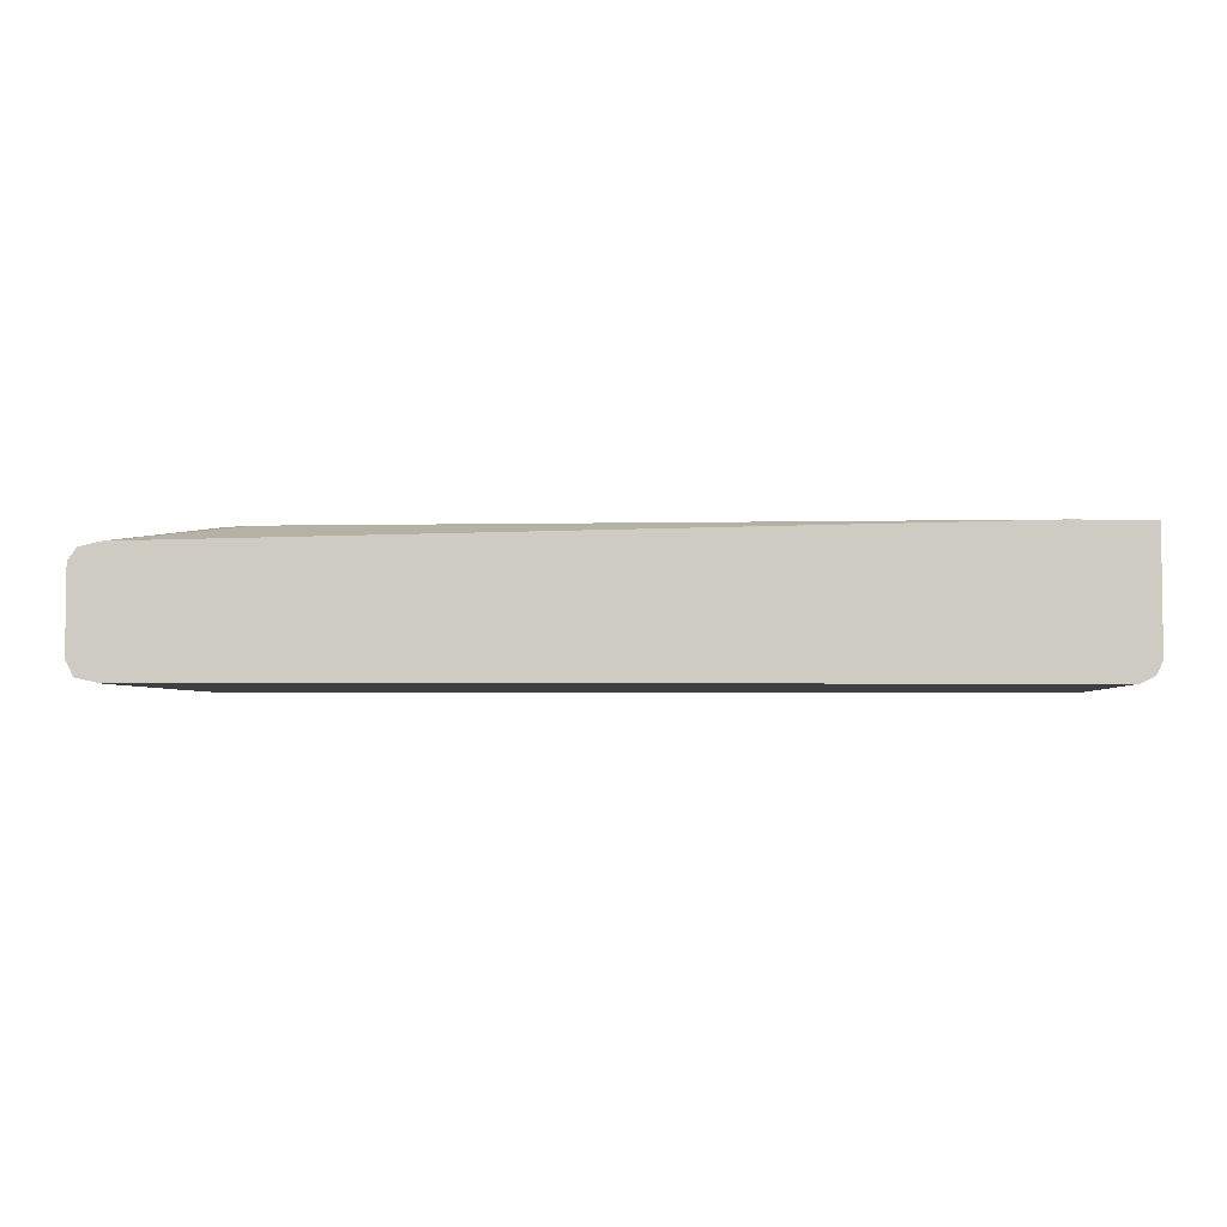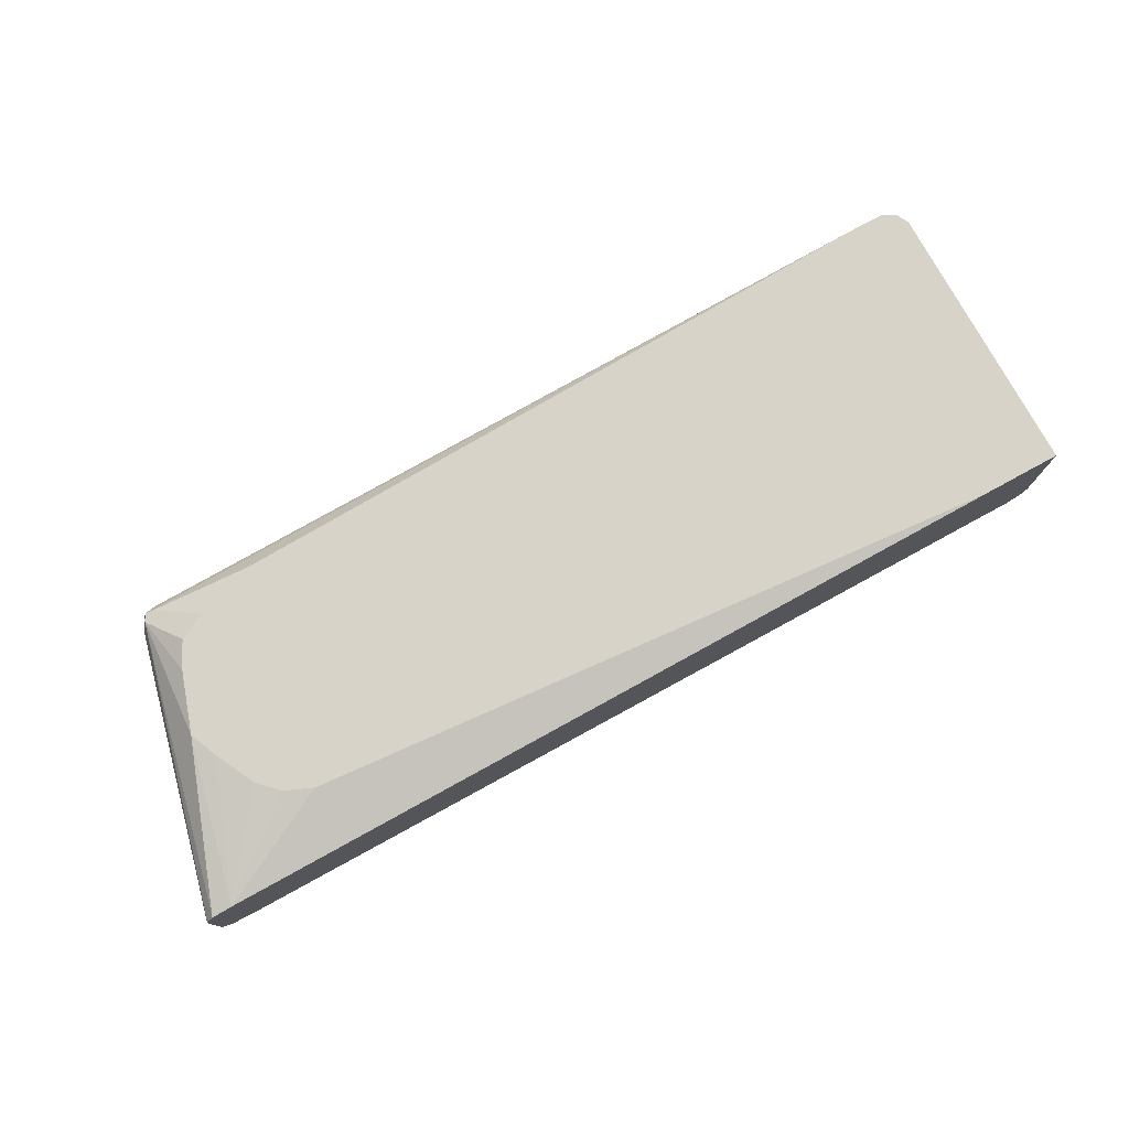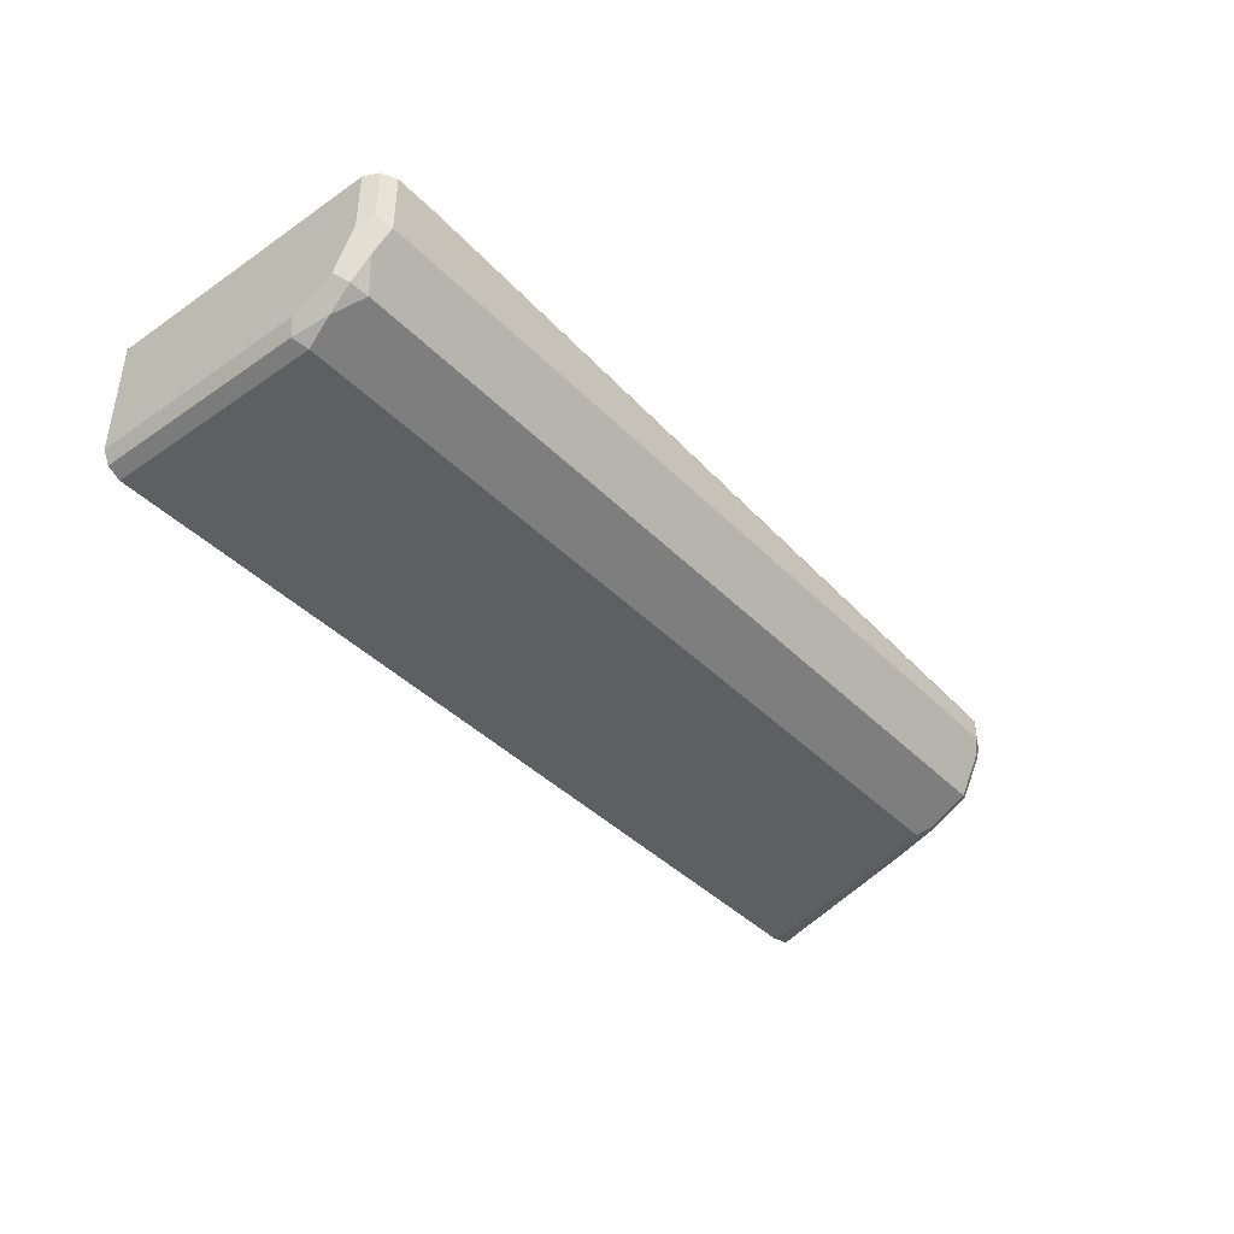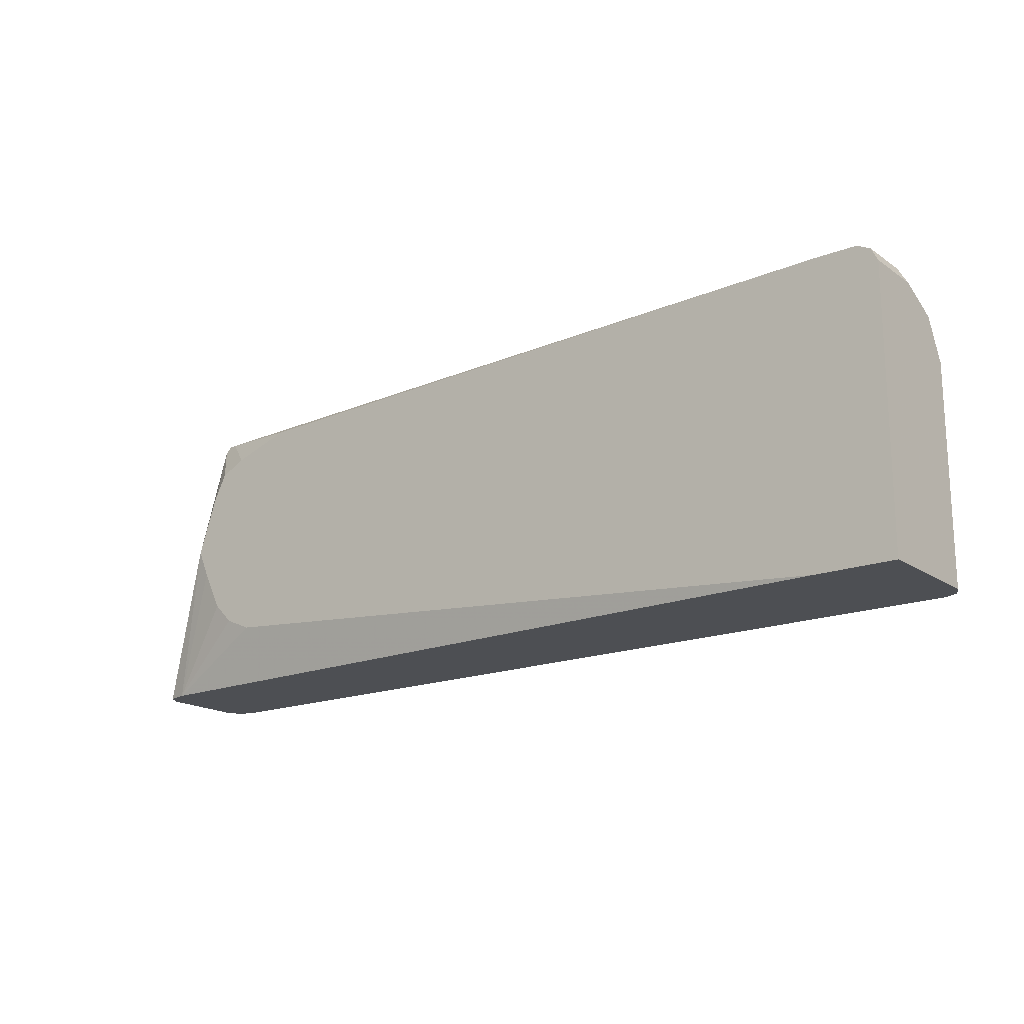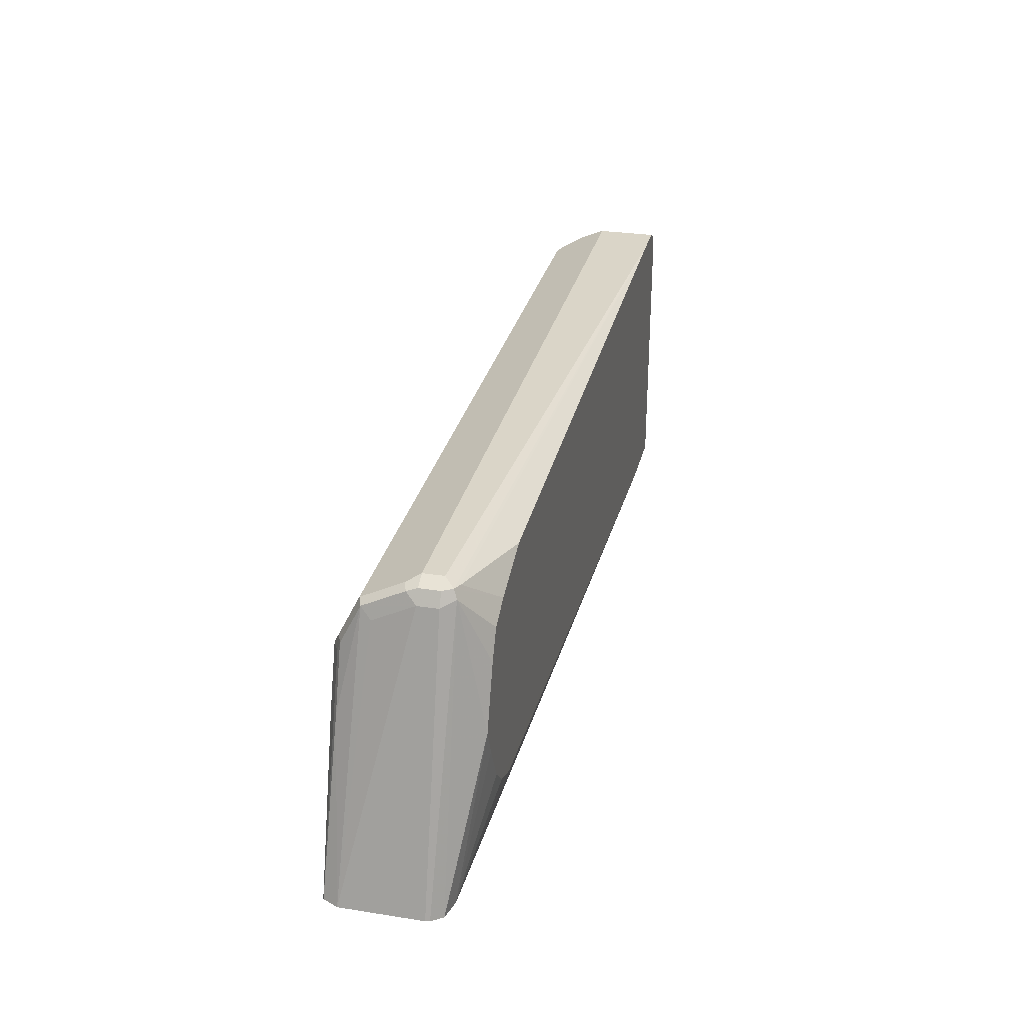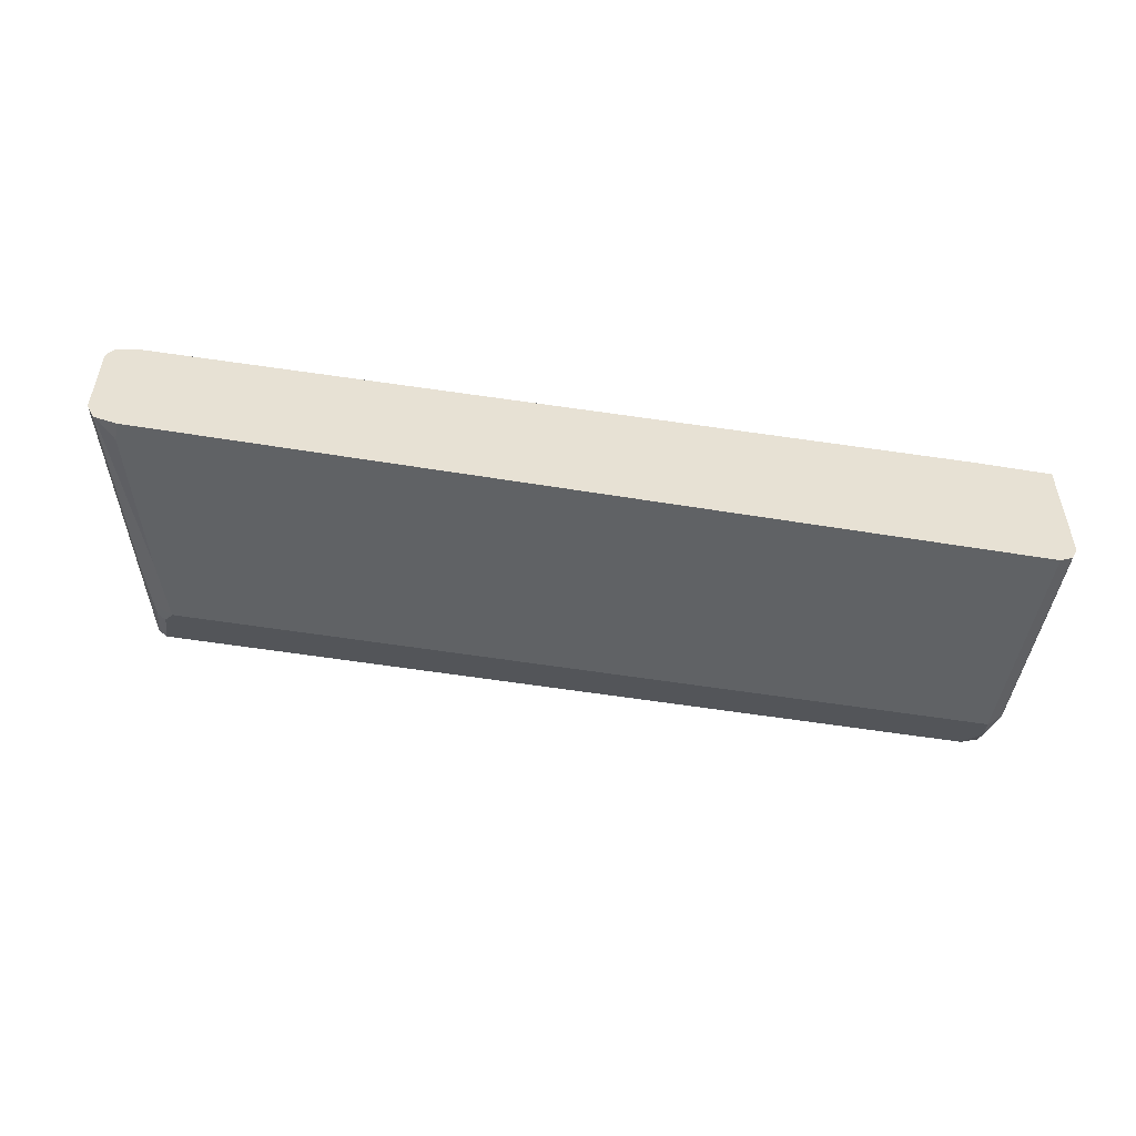
<metadata>
{"format":"obj","ext":"obj","renderer":"f3d","projection":"perspective","resolution":1024,"background":"white","views":[{"elev":-4.2,"azim":-1.2,"up":"+Z"},{"elev":76.5,"azim":-28.7,"up":"+Z"},{"elev":-41.2,"azim":129.8,"up":"+Z"},{"elev":-17.6,"azim":37.3,"up":"+Y"},{"elev":29.4,"azim":-77.0,"up":"+Y"},{"elev":-50.5,"azim":-10.3,"up":"+Z"}]}
</metadata>
<code>
v 0.7112 0.2315 -0.1982
v 0.6946 -0.01501 -0.1982
v 0.7608 -0.01501 -0.1982
v 0.01656 -0.01501 -0.215
v 0.1157 0.03312 -0.1984
v 0.09265 0.04302 -0.1984
v 0.07611 0.05955 -0.1984
v 0.05958 0.09265 -0.1984
v 0.04966 0.1157 -0.1984
v 0.06617 0.1653 -0.1984
v 0.05514 0.2205 -0.2205
v 0.07719 0.1874 -0.1984
v 0.09921 0.1984 -0.1984
v 0.1488 0.215 -0.1984
v 0.06617 0.226 -0.2205
v 0.0579 0.2274 -0.2233
v 0.05514 0.226 -0.2316
v 0.05514 0.226 -0.2481
v 0.06617 0.2315 -0.2481
v 0.06617 0.2315 -0.2316
v 0.2484 0.2315 -0.2316
v 0.7443 0.2315 -0.1982
v 0.7608 0.215 -0.1982
v 0.7553 0.226 -0.1982
v 0.7553 0.226 -0.2426
v 0.7608 0.215 -0.2481
v 0.7525 0.2067 -0.2894
v 0.7498 0.2205 -0.2701
v 0.7443 0.2315 -0.2481
v 0.06065 0.2095 -0.2922
v 0.7388 0.2095 -0.2922
v 0.7443 0.1985 -0.2977
v 0.06617 0.1654 -0.3143
v 0.7443 0.1654 -0.3142
v 0.7498 0.1874 -0.3032
v 0.7525 0.1736 -0.306
v 0.7608 0.1654 -0.2977
v 0.7553 0.1599 -0.3087
v 0.7553 -0.01501 -0.3087
v 0.7608 -0.01501 -0.2977
v 0.7443 -0.01501 -0.3142
v 0.01656 -0.01501 -0.3143
v 0.01656 7.36e-06 -0.3143
v 0.04963 0.1158 -0.3143
v 0.05514 0.1654 -0.3087
v 0.03861 0.1158 -0.3087
v 0.03723 0.124 -0.306
v -0.001352 -0.01501 -0.31
v -0.0003499 -0.01501 -0.3105
v -0.00749 -0.01501 -0.2316
v -0.00749 -0.01501 -0.2977
v 0.05376 0.2067 -0.2894
v 0.05376 0.1736 -0.306
v 0.06065 0.1764 -0.3087
v 0.05376 0.2233 -0.2564
v 0.06065 0.226 -0.2591
v 0.04963 0.215 -0.2316
v -0.006638 -0.01501 -0.2281
v -0.0005503 -0.01501 -0.2192
v 0.2484 -0.01501 -0.215
v 0.04963 0.215 -0.2481
v 0.04963 0.1985 -0.2812
v 0.7608 0.1985 -0.2812
f 53 45 47
f 53 33 45
f 53 54 33
f 53 30 54
f 53 52 30
f 18 56 55
f 55 56 30
f 18 19 56
f 56 19 30
f 18 55 17
f 53 47 52
f 55 30 52
f 17 55 57
f 49 42 48
f 47 48 51
f 51 48 50
f 48 42 50
f 49 44 43
f 49 43 42
f 49 48 44
f 46 44 48
f 46 48 47
f 46 47 45
f 46 45 44
f 44 45 33
f 44 33 43
f 17 57 11
f 47 51 52
f 11 57 58
f 41 3 50
f 9 11 59
f 43 33 42
f 13 14 15
f 11 12 13
f 25 29 22
f 19 22 29
f 54 30 33
f 42 41 50
f 23 3 26
f 63 37 27
f 63 27 26
f 63 26 37
f 37 26 40
f 40 26 3
f 40 3 41
f 60 50 3
f 61 57 55
f 62 61 52
f 62 52 51
f 62 51 61
f 61 51 57
f 51 50 57
f 57 50 58
f 58 50 59
f 59 50 60
f 59 60 3
f 4 59 3
f 9 59 4
f 11 58 59
f 42 33 41
f 61 55 52
f 39 41 34
f 16 1 20
f 16 20 19
f 16 19 18
f 16 18 17
f 16 17 11
f 16 11 13
f 16 13 15
f 16 15 1
f 1 15 14
f 1 14 13
f 34 41 33
f 10 1 12
f 10 12 11
f 10 11 9
f 10 9 1
f 9 2 1
f 8 2 9
f 8 9 4
f 8 4 7
f 8 7 2
f 6 2 7
f 6 7 4
f 6 4 5
f 6 5 2
f 2 5 4
f 2 4 3
f 2 3 1
f 20 1 21
f 20 21 19
f 1 13 12
f 1 22 21
f 39 40 41
f 21 22 19
f 38 37 39
f 38 39 34
f 38 34 36
f 38 36 37
f 36 27 37
f 35 32 27
f 35 27 36
f 35 36 34
f 35 34 32
f 32 34 33
f 32 33 30
f 32 30 31
f 39 37 40
f 28 27 31
f 32 31 27
f 1 3 22
f 24 22 23
f 24 25 22
f 24 23 25
f 25 23 26
f 23 22 3
f 28 25 27
f 28 29 25
f 28 19 29
f 28 30 19
f 28 31 30
f 27 25 26

</code>
